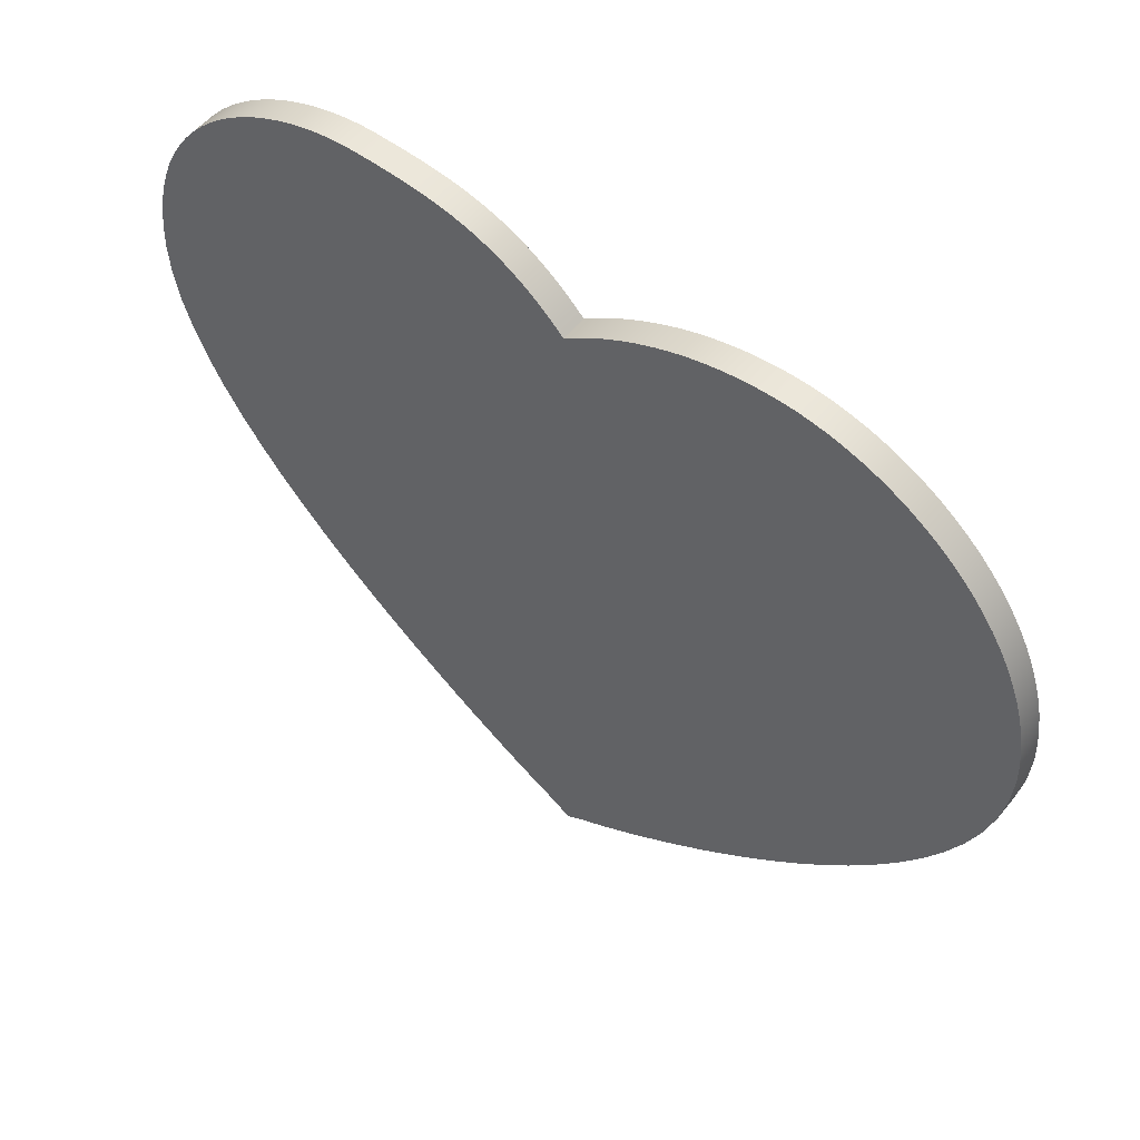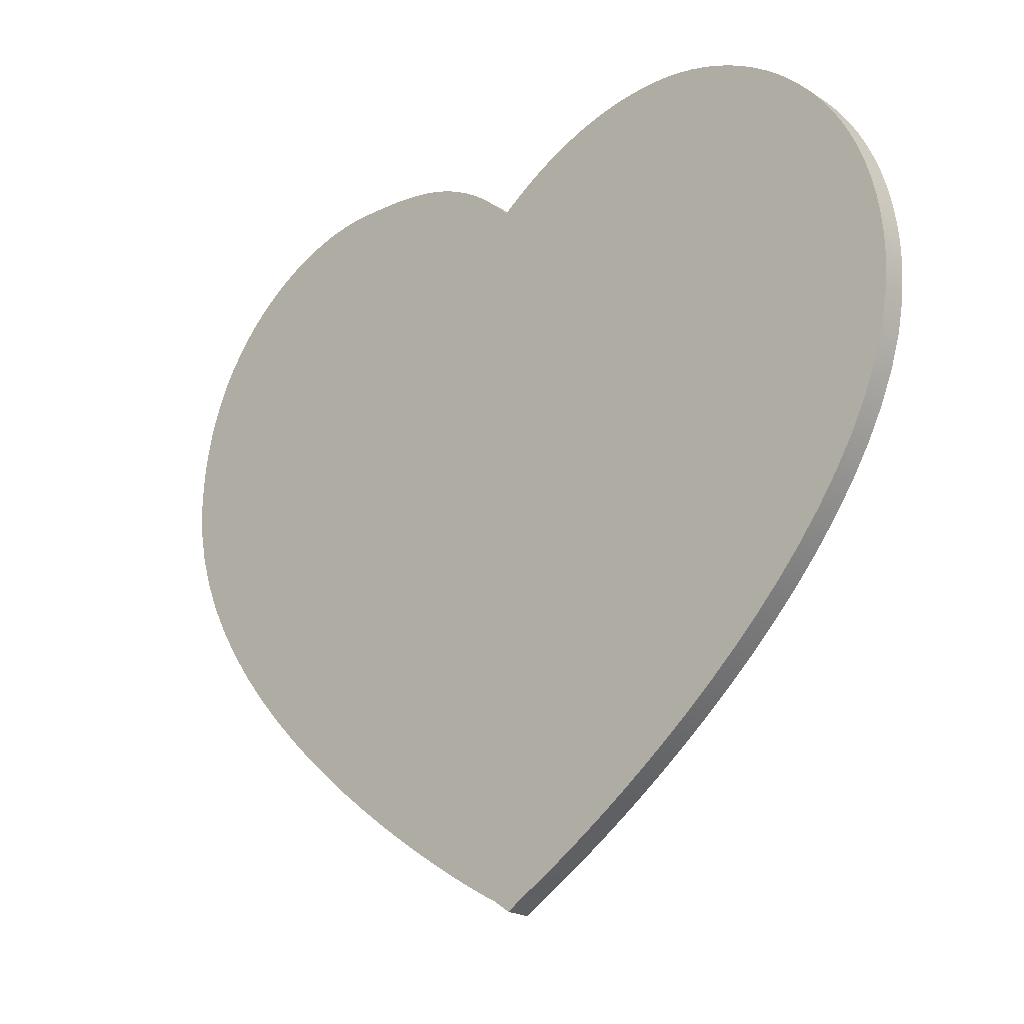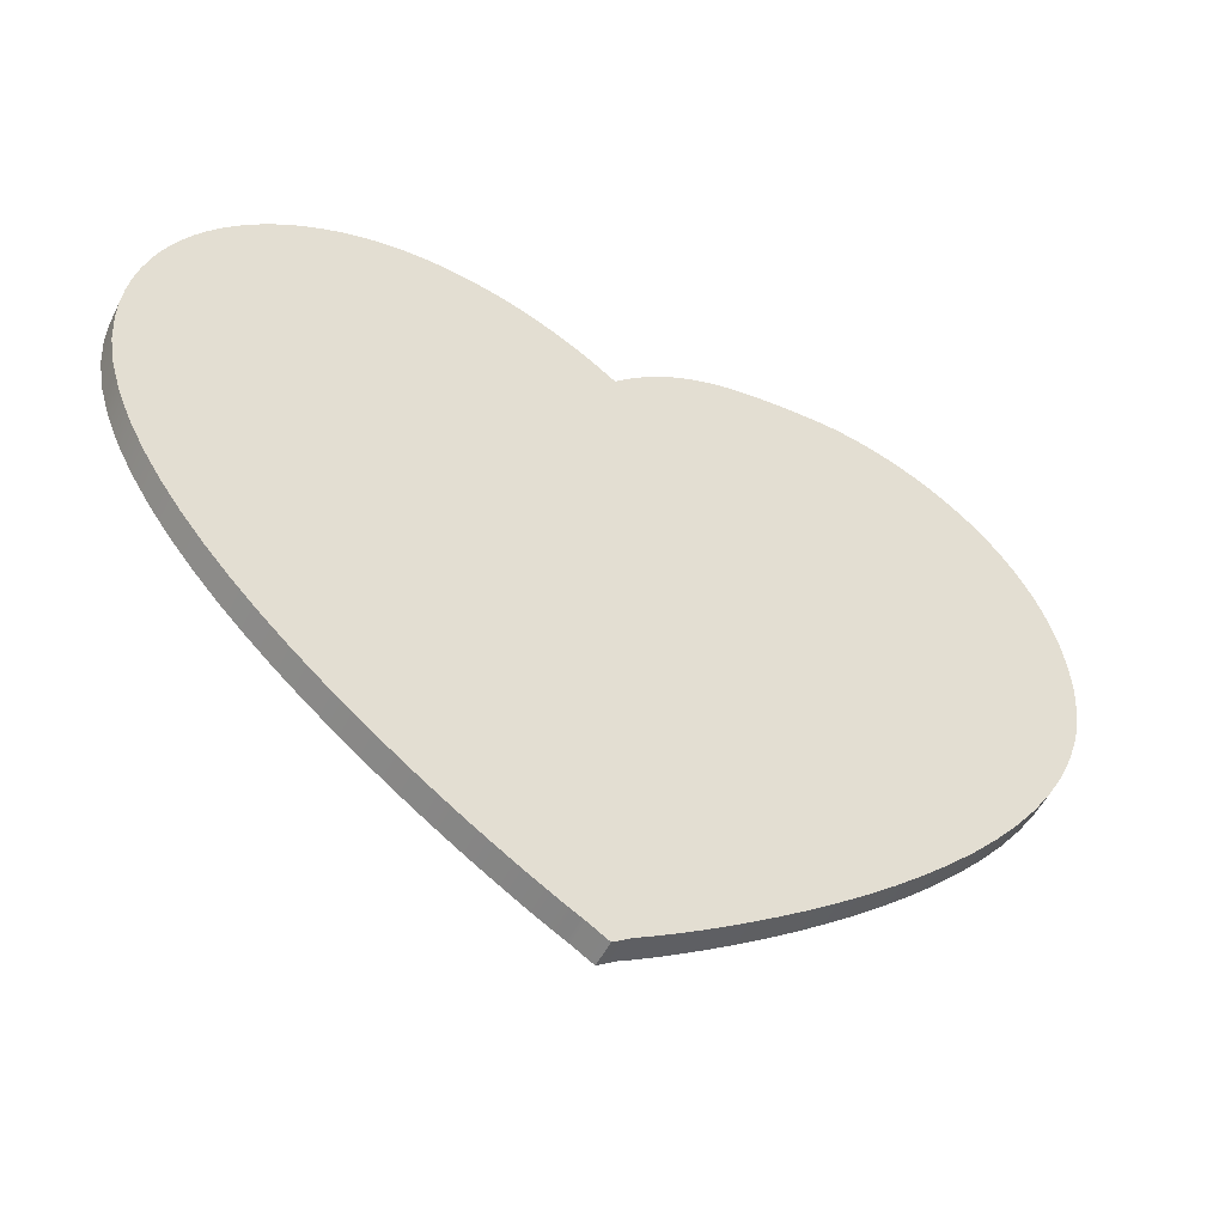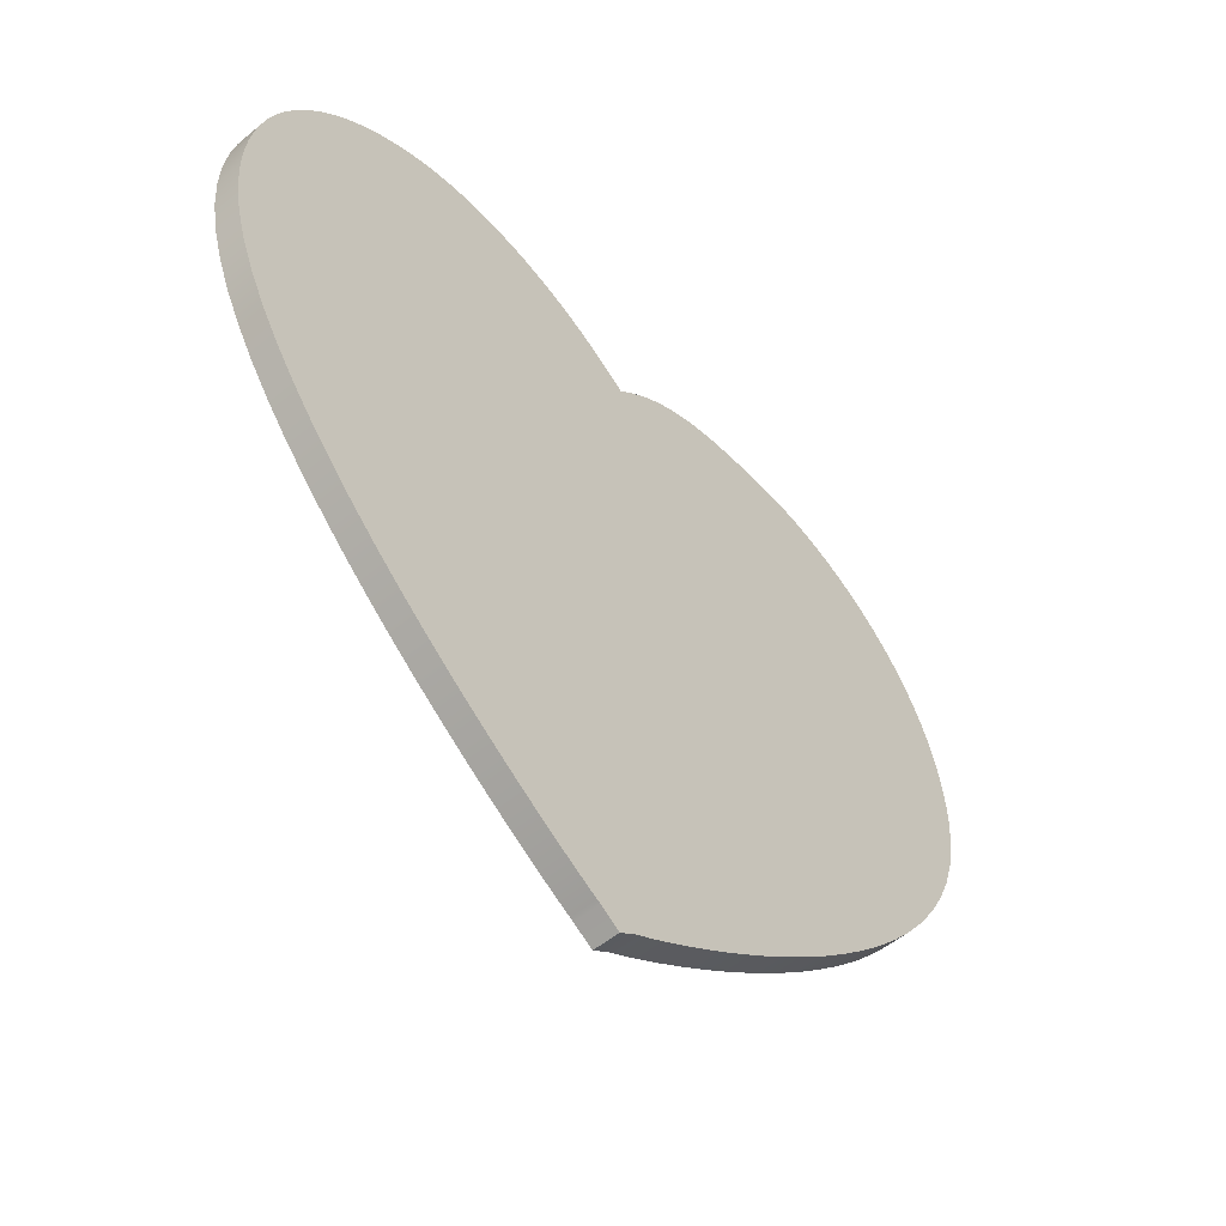
<metadata>
{"format":"obj","ext":"obj","renderer":"f3d","projection":"perspective","resolution":1024,"background":"white","views":[{"elev":54.1,"azim":-141.8,"up":"+Y"},{"elev":-21.8,"azim":-137.9,"up":"+Y"},{"elev":-52.2,"azim":-26.0,"up":"+Y"},{"elev":-53.7,"azim":-48.5,"up":"+Y"}]}
</metadata>
<code>
g favorite_heart:shellDeformer1Set favorite_heart:tweakSet1 favorite_heart:tweakSet2 favorite_heart:vectorAdjust1Set
v -0.1419 -7.722 -0.125
v 0.2165 -7.473 -0.125
v 0.2967 -7.432 -0.125
v 0.4524 -7.345 -0.125
v 0.6766 -7.215 -0.125
v 0.9623 -7.044 -0.125
v 1.302 -6.832 -0.125
v 1.69 -6.583 -0.125
v 2.118 -6.297 -0.125
v 2.579 -5.977 -0.125
v 3.067 -5.624 -0.125
v 3.574 -5.24 -0.125
v 4.094 -4.827 -0.125
v 4.619 -4.386 -0.125
v 5.142 -3.92 -0.125
v 5.656 -3.43 -0.125
v 6.155 -2.918 -0.125
v 6.631 -2.386 -0.125
v 7.078 -1.836 -0.125
v 7.487 -1.268 -0.125
v 7.853 -0.6864 -0.125
v 8.168 -0.09131 -0.125
v 8.425 0.5151 -0.125
v 8.618 1.131 -0.125
v 8.738 1.754 -0.125
v 8.78 2.384 -0.125
v 8.766 2.831 -0.125
v 8.723 3.257 -0.125
v 8.655 3.663 -0.125
v 8.561 4.049 -0.125
v 8.445 4.414 -0.125
v 8.307 4.76 -0.125
v 8.149 5.086 -0.125
v 7.973 5.393 -0.125
v 7.781 5.679 -0.125
v 7.573 5.947 -0.125
v 7.352 6.195 -0.125
v 7.119 6.424 -0.125
v 6.875 6.634 -0.125
v 6.623 6.825 -0.125
v 6.364 6.997 -0.125
v 6.1 7.15 -0.125
v 5.831 7.286 -0.125
v 5.56 7.402 -0.125
v 5.289 7.5 -0.125
v 5.019 7.581 -0.125
v 4.751 7.643 -0.125
v 4.487 7.687 -0.125
v 4.229 7.713 -0.125
v 3.978 7.722 -0.125
v 3.787 7.722 -0.125
v 3.599 7.72 -0.125
v 3.415 7.716 -0.125
v 3.233 7.711 -0.125
v 3.054 7.702 -0.125
v 2.877 7.69 -0.125
v 2.703 7.674 -0.125
v 2.531 7.653 -0.125
v 2.361 7.628 -0.125
v 2.192 7.597 -0.125
v 2.026 7.56 -0.125
v 1.86 7.516 -0.125
v 1.696 7.465 -0.125
v 1.534 7.407 -0.125
v 1.372 7.341 -0.125
v 1.211 7.266 -0.125
v 1.05 7.181 -0.125
v 0.8901 7.087 -0.125
v 0.7303 6.983 -0.125
v 0.5707 6.868 -0.125
v 0.411 6.741 -0.125
v 0.251 6.603 -0.125
v 0.09068 6.452 -0.125
v -0.07024 6.289 -0.125
v -0.2143 6.399 -0.125
v -0.3599 6.505 -0.125
v -0.5069 6.608 -0.125
v -0.6554 6.706 -0.125
v -0.8053 6.801 -0.125
v -0.9567 6.891 -0.125
v -1.109 6.977 -0.125
v -1.264 7.059 -0.125
v -1.419 7.137 -0.125
v -1.576 7.21 -0.125
v -1.734 7.278 -0.125
v -1.894 7.342 -0.125
v -2.054 7.401 -0.125
v -2.217 7.456 -0.125
v -2.38 7.505 -0.125
v -2.545 7.55 -0.125
v -2.711 7.59 -0.125
v -2.878 7.624 -0.125
v -3.046 7.654 -0.125
v -3.216 7.678 -0.125
v -3.387 7.697 -0.125
v -3.559 7.711 -0.125
v -3.732 7.719 -0.125
v -3.906 7.722 -0.125
v -4.202 7.711 -0.125
v -4.499 7.679 -0.125
v -4.795 7.626 -0.125
v -5.089 7.553 -0.125
v -5.379 7.459 -0.125
v -5.666 7.345 -0.125
v -5.947 7.212 -0.125
v -6.221 7.06 -0.125
v -6.488 6.889 -0.125
v -6.746 6.699 -0.125
v -6.993 6.492 -0.125
v -7.23 6.266 -0.125
v -7.454 6.024 -0.125
v -7.665 5.764 -0.125
v -7.862 5.488 -0.125
v -8.042 5.195 -0.125
v -8.206 4.887 -0.125
v -8.351 4.563 -0.125
v -8.477 4.224 -0.125
v -8.583 3.87 -0.125
v -8.668 3.501 -0.125
v -8.729 3.118 -0.125
v -8.767 2.722 -0.125
v -8.78 2.312 -0.125
v -8.74 1.675 -0.125
v -8.623 1.046 -0.125
v -8.438 0.4259 -0.125
v -8.189 -0.1826 -0.125
v -7.885 -0.7781 -0.125
v -7.533 -1.359 -0.125
v -7.137 -1.924 -0.125
v -6.707 -2.471 -0.125
v -6.248 -2.999 -0.125
v -5.767 -3.505 -0.125
v -5.271 -3.989 -0.125
v -4.766 -4.449 -0.125
v -4.261 -4.882 -0.125
v -3.76 -5.289 -0.125
v -3.272 -5.665 -0.125
v -2.802 -6.011 -0.125
v -2.358 -6.325 -0.125
v -1.946 -6.604 -0.125
v -1.574 -6.848 -0.125
v -1.248 -7.054 -0.125
v -0.974 -7.221 -0.125
v -0.76 -7.348 -0.125
v -0.6122 -7.432 -0.125
v -0.5376 -7.473 -0.125
v -0.1419 -7.722 0.375
v 0.2165 -7.473 0.375
v 0.2967 -7.432 0.375
v 0.4524 -7.345 0.375
v 0.6766 -7.215 0.375
v 0.9623 -7.044 0.375
v 1.302 -6.832 0.375
v 1.69 -6.583 0.375
v 2.118 -6.297 0.375
v 2.579 -5.977 0.375
v 3.067 -5.624 0.375
v 3.574 -5.24 0.375
v 4.094 -4.827 0.375
v 4.619 -4.386 0.375
v 5.142 -3.92 0.375
v 5.656 -3.43 0.375
v 6.155 -2.918 0.375
v 6.631 -2.386 0.375
v 7.078 -1.836 0.375
v 7.487 -1.268 0.375
v 7.853 -0.6864 0.375
v 8.168 -0.09131 0.375
v 8.425 0.5151 0.375
v 8.618 1.131 0.375
v 8.738 1.754 0.375
v 8.78 2.384 0.375
v 8.766 2.831 0.375
v 8.723 3.257 0.375
v 8.655 3.663 0.375
v 8.561 4.049 0.375
v 8.445 4.414 0.375
v 8.307 4.76 0.375
v 8.149 5.086 0.375
v 7.973 5.393 0.375
v 7.781 5.679 0.375
v 7.573 5.947 0.375
v 7.352 6.195 0.375
v 7.119 6.424 0.375
v 6.875 6.634 0.375
v 6.623 6.825 0.375
v 6.364 6.997 0.375
v 6.1 7.15 0.375
v 5.831 7.286 0.375
v 5.56 7.402 0.375
v 5.289 7.5 0.375
v 5.019 7.581 0.375
v 4.751 7.643 0.375
v 4.487 7.687 0.375
v 4.229 7.713 0.375
v 3.978 7.722 0.375
v 3.787 7.722 0.375
v 3.599 7.72 0.375
v 3.415 7.716 0.375
v 3.233 7.711 0.375
v 3.054 7.702 0.375
v 2.877 7.69 0.375
v 2.703 7.674 0.375
v 2.531 7.653 0.375
v 2.361 7.628 0.375
v 2.192 7.597 0.375
v 2.026 7.56 0.375
v 1.86 7.516 0.375
v 1.696 7.465 0.375
v 1.534 7.407 0.375
v 1.372 7.341 0.375
v 1.211 7.266 0.375
v 1.05 7.181 0.375
v 0.8901 7.087 0.375
v 0.7303 6.983 0.375
v 0.5707 6.868 0.375
v 0.411 6.741 0.375
v 0.251 6.603 0.375
v 0.09068 6.452 0.375
v -0.07024 6.289 0.375
v -0.2143 6.399 0.375
v -0.3599 6.505 0.375
v -0.5069 6.608 0.375
v -0.6554 6.706 0.375
v -0.8053 6.801 0.375
v -0.9567 6.891 0.375
v -1.109 6.977 0.375
v -1.264 7.059 0.375
v -1.419 7.137 0.375
v -1.576 7.21 0.375
v -1.734 7.278 0.375
v -1.894 7.342 0.375
v -2.054 7.401 0.375
v -2.217 7.456 0.375
v -2.38 7.505 0.375
v -2.545 7.55 0.375
v -2.711 7.59 0.375
v -2.878 7.624 0.375
v -3.046 7.654 0.375
v -3.216 7.678 0.375
v -3.387 7.697 0.375
v -3.559 7.711 0.375
v -3.732 7.719 0.375
v -3.906 7.722 0.375
v -4.202 7.711 0.375
v -4.499 7.679 0.375
v -4.795 7.626 0.375
v -5.089 7.553 0.375
v -5.379 7.459 0.375
v -5.666 7.345 0.375
v -5.947 7.212 0.375
v -6.221 7.06 0.375
v -6.488 6.889 0.375
v -6.746 6.699 0.375
v -6.993 6.492 0.375
v -7.23 6.266 0.375
v -7.454 6.024 0.375
v -7.665 5.764 0.375
v -7.862 5.488 0.375
v -8.042 5.195 0.375
v -8.206 4.887 0.375
v -8.351 4.563 0.375
v -8.477 4.224 0.375
v -8.583 3.87 0.375
v -8.668 3.501 0.375
v -8.729 3.118 0.375
v -8.767 2.722 0.375
v -8.78 2.312 0.375
v -8.74 1.675 0.375
v -8.623 1.046 0.375
v -8.438 0.4259 0.375
v -8.189 -0.1826 0.375
v -7.885 -0.7781 0.375
v -7.533 -1.359 0.375
v -7.137 -1.924 0.375
v -6.707 -2.471 0.375
v -6.248 -2.999 0.375
v -5.767 -3.505 0.375
v -5.271 -3.989 0.375
v -4.766 -4.449 0.375
v -4.261 -4.882 0.375
v -3.76 -5.289 0.375
v -3.272 -5.665 0.375
v -2.802 -6.011 0.375
v -2.358 -6.325 0.375
v -1.946 -6.604 0.375
v -1.574 -6.848 0.375
v -1.248 -7.054 0.375
v -0.974 -7.221 0.375
v -0.76 -7.348 0.375
v -0.6122 -7.432 0.375
v -0.5376 -7.473 0.375
g favorite_heart:typeMesh1 favorite_heart:polySurface1
f 147 148 220
f 148 149 220
f 149 150 220
f 150 151 220
f 151 152 220
f 152 153 220
f 153 154 220
f 154 155 220
f 155 156 220
f 156 157 220
f 157 158 220
f 158 159 220
f 159 160 220
f 160 161 220
f 161 162 220
f 162 163 220
f 163 164 220
f 164 165 220
f 165 166 220
f 166 167 220
f 167 168 220
f 168 169 220
f 169 170 220
f 170 171 220
f 171 172 220
f 172 173 220
f 173 174 220
f 174 175 220
f 175 176 220
f 176 177 220
f 177 178 220
f 178 179 220
f 179 180 220
f 180 181 220
f 181 182 220
f 182 183 220
f 183 184 220
f 184 185 220
f 185 186 220
f 186 187 220
f 187 188 220
f 188 189 220
f 189 190 220
f 190 191 220
f 191 192 220
f 192 193 220
f 193 194 220
f 194 195 220
f 195 196 220
f 196 197 220
f 197 198 220
f 198 199 220
f 199 200 220
f 200 201 220
f 201 202 220
f 202 203 220
f 203 204 220
f 204 205 220
f 205 206 220
f 206 207 220
f 220 207 219
f 219 207 218
f 207 208 218
f 208 209 218
f 209 210 218
f 210 211 218
f 211 212 218
f 212 213 218
f 213 214 218
f 214 215 218
f 215 216 218
f 216 217 218
f 1 74 2
f 2 74 3
f 3 74 4
f 4 74 5
f 5 74 6
f 6 74 7
f 7 74 8
f 8 74 9
f 9 74 10
f 10 74 11
f 11 74 12
f 12 74 13
f 13 74 14
f 14 74 15
f 15 74 16
f 16 74 17
f 17 74 18
f 18 74 19
f 19 74 20
f 20 74 21
f 21 74 22
f 22 74 23
f 23 74 24
f 24 74 25
f 25 74 26
f 26 74 27
f 27 74 28
f 28 74 29
f 29 74 30
f 30 74 31
f 74 73 31
f 31 73 32
f 32 73 33
f 33 73 34
f 34 73 35
f 35 73 36
f 36 73 37
f 37 73 38
f 38 73 39
f 39 73 40
f 40 73 41
f 41 73 42
f 42 73 43
f 43 73 44
f 44 73 45
f 45 73 46
f 46 73 47
f 47 73 48
f 48 73 49
f 49 73 50
f 50 73 51
f 51 73 52
f 52 73 53
f 53 73 54
f 54 73 55
f 73 72 55
f 72 71 55
f 71 70 55
f 70 69 55
f 55 69 56
f 56 69 57
f 69 68 57
f 68 67 57
f 67 66 57
f 66 65 57
f 65 64 57
f 64 63 57
f 63 62 57
f 62 61 57
f 61 60 57
f 57 60 58
f 60 59 58
f 1 2 147
f 147 2 148
f 2 3 148
f 148 3 149
f 3 4 149
f 149 4 150
f 4 5 150
f 150 5 151
f 5 6 151
f 151 6 152
f 6 7 152
f 152 7 153
f 7 8 153
f 153 8 154
f 8 9 154
f 154 9 155
f 9 10 155
f 155 10 156
f 10 11 156
f 156 11 157
f 11 12 157
f 157 12 158
f 12 13 158
f 158 13 159
f 13 14 159
f 159 14 160
f 14 15 160
f 160 15 161
f 15 16 161
f 161 16 162
f 16 17 162
f 162 17 163
f 17 18 163
f 163 18 164
f 18 19 164
f 164 19 165
f 19 20 165
f 165 20 166
f 20 21 166
f 166 21 167
f 21 22 167
f 167 22 168
f 22 23 168
f 168 23 169
f 23 24 169
f 169 24 170
f 24 25 170
f 170 25 171
f 25 26 171
f 171 26 172
f 26 27 172
f 172 27 173
f 27 28 173
f 173 28 174
f 28 29 174
f 174 29 175
f 29 30 175
f 175 30 176
f 30 31 176
f 176 31 177
f 31 32 177
f 177 32 178
f 32 33 178
f 178 33 179
f 33 34 179
f 179 34 180
f 34 35 180
f 180 35 181
f 35 36 181
f 181 36 182
f 36 37 182
f 182 37 183
f 37 38 183
f 183 38 184
f 38 39 184
f 184 39 185
f 39 40 185
f 185 40 186
f 40 41 186
f 186 41 187
f 41 42 187
f 187 42 188
f 42 43 188
f 188 43 189
f 43 44 189
f 189 44 190
f 44 45 190
f 190 45 191
f 45 46 191
f 191 46 192
f 46 47 192
f 192 47 193
f 47 48 193
f 193 48 194
f 48 49 194
f 194 49 195
f 49 50 195
f 195 50 196
f 50 51 196
f 196 51 197
f 51 52 197
f 197 52 198
f 52 53 198
f 198 53 199
f 53 54 199
f 199 54 200
f 54 55 200
f 200 55 201
f 55 56 201
f 201 56 202
f 56 57 202
f 202 57 203
f 57 58 203
f 203 58 204
f 58 59 204
f 204 59 205
f 59 60 205
f 205 60 206
f 60 61 206
f 206 61 207
f 61 62 207
f 207 62 208
f 62 63 208
f 208 63 209
f 63 64 209
f 209 64 210
f 64 65 210
f 210 65 211
f 65 66 211
f 211 66 212
f 66 67 212
f 212 67 213
f 67 68 213
f 213 68 214
f 68 69 214
f 214 69 215
f 69 70 215
f 215 70 216
f 70 71 216
f 216 71 217
f 71 72 217
f 217 72 218
f 72 73 218
f 218 73 219
f 73 74 219
f 219 74 220
f 74 75 220
f 220 75 221
f 75 76 221
f 221 76 222
f 76 77 222
f 222 77 223
f 77 78 223
f 223 78 224
f 78 79 224
f 224 79 225
f 79 80 225
f 225 80 226
f 80 81 226
f 226 81 227
f 81 82 227
f 227 82 228
f 82 83 228
f 228 83 229
f 83 84 229
f 229 84 230
f 84 85 230
f 230 85 231
f 85 86 231
f 231 86 232
f 86 87 232
f 232 87 233
f 87 88 233
f 233 88 234
f 88 89 234
f 234 89 235
f 89 90 235
f 235 90 236
f 90 91 236
f 236 91 237
f 91 92 237
f 237 92 238
f 92 93 238
f 238 93 239
f 93 94 239
f 239 94 240
f 94 95 240
f 240 95 241
f 95 96 241
f 241 96 242
f 96 97 242
f 242 97 243
f 97 98 243
f 243 98 244
f 98 99 244
f 244 99 245
f 99 100 245
f 245 100 246
f 100 101 246
f 246 101 247
f 101 102 247
f 247 102 248
f 102 103 248
f 248 103 249
f 103 104 249
f 249 104 250
f 104 105 250
f 250 105 251
f 105 106 251
f 251 106 252
f 106 107 252
f 252 107 253
f 107 108 253
f 253 108 254
f 108 109 254
f 254 109 255
f 109 110 255
f 255 110 256
f 110 111 256
f 256 111 257
f 111 112 257
f 257 112 258
f 112 113 258
f 258 113 259
f 113 114 259
f 259 114 260
f 114 115 260
f 260 115 261
f 115 116 261
f 261 116 262
f 116 117 262
f 262 117 263
f 117 118 263
f 263 118 264
f 118 119 264
f 264 119 265
f 119 120 265
f 265 120 266
f 120 121 266
f 266 121 267
f 121 122 267
f 267 122 268
f 122 123 268
f 268 123 269
f 123 124 269
f 269 124 270
f 124 125 270
f 270 125 271
f 125 126 271
f 271 126 272
f 126 127 272
f 272 127 273
f 127 128 273
f 273 128 274
f 128 129 274
f 274 129 275
f 129 130 275
f 275 130 276
f 130 131 276
f 276 131 277
f 131 132 277
f 277 132 278
f 132 133 278
f 278 133 279
f 133 134 279
f 279 134 280
f 134 135 280
f 280 135 281
f 135 136 281
f 281 136 282
f 136 137 282
f 282 137 283
f 137 138 283
f 283 138 284
f 138 139 284
f 284 139 285
f 139 140 285
f 285 140 286
f 140 141 286
f 286 141 287
f 141 142 287
f 287 142 288
f 142 143 288
f 288 143 289
f 143 144 289
f 289 144 290
f 144 145 290
f 290 145 291
f 145 146 291
f 291 146 292
f 146 1 292
f 292 1 147
f 1 146 74
f 146 145 74
f 145 144 74
f 144 143 74
f 143 142 74
f 142 141 74
f 141 140 74
f 140 139 74
f 139 138 74
f 138 137 74
f 137 136 74
f 136 135 74
f 135 134 74
f 134 133 74
f 133 132 74
f 132 131 74
f 131 130 74
f 130 129 74
f 129 128 74
f 128 127 74
f 127 126 74
f 126 125 74
f 125 124 74
f 124 123 74
f 123 122 74
f 74 122 75
f 75 122 76
f 122 121 76
f 76 121 77
f 121 120 77
f 120 119 77
f 77 119 78
f 119 118 78
f 78 118 79
f 118 117 79
f 117 116 79
f 79 116 80
f 116 115 80
f 80 115 81
f 115 114 81
f 114 113 81
f 81 113 82
f 113 112 82
f 82 112 83
f 112 111 83
f 83 111 84
f 84 111 85
f 111 110 85
f 85 110 86
f 110 109 86
f 109 108 86
f 108 107 86
f 107 106 86
f 86 106 87
f 106 105 87
f 105 104 87
f 87 104 88
f 104 103 88
f 103 102 88
f 102 101 88
f 101 100 88
f 100 99 88
f 99 98 88
f 98 97 88
f 97 96 88
f 96 95 88
f 95 94 88
f 94 93 88
f 93 92 88
f 92 91 88
f 91 90 88
f 90 89 88
f 147 220 292
f 292 220 291
f 291 220 290
f 290 220 289
f 289 220 288
f 288 220 287
f 287 220 286
f 286 220 285
f 285 220 284
f 284 220 283
f 283 220 282
f 282 220 281
f 281 220 280
f 280 220 279
f 279 220 278
f 278 220 277
f 277 220 276
f 276 220 275
f 275 220 274
f 274 220 273
f 273 220 272
f 272 220 271
f 271 220 270
f 220 221 270
f 221 222 270
f 270 222 269
f 269 222 268
f 222 223 268
f 223 224 268
f 268 224 267
f 224 225 267
f 267 225 266
f 225 226 266
f 226 227 266
f 227 228 266
f 266 228 265
f 228 229 265
f 265 229 264
f 264 229 263
f 229 230 263
f 263 230 262
f 230 231 262
f 262 231 261
f 231 232 261
f 261 232 260
f 232 233 260
f 260 233 259
f 233 234 259
f 259 234 258
f 234 235 258
f 235 236 258
f 258 236 257
f 236 237 257
f 237 238 257
f 257 238 256
f 238 239 256
f 239 240 256
f 256 240 255
f 240 241 255
f 241 242 255
f 242 243 255
f 255 243 254
f 243 244 254
f 244 245 254
f 245 246 254
f 246 247 254
f 247 248 254
f 248 249 254
f 249 250 254
f 250 251 254
f 251 252 254
f 252 253 254

</code>
